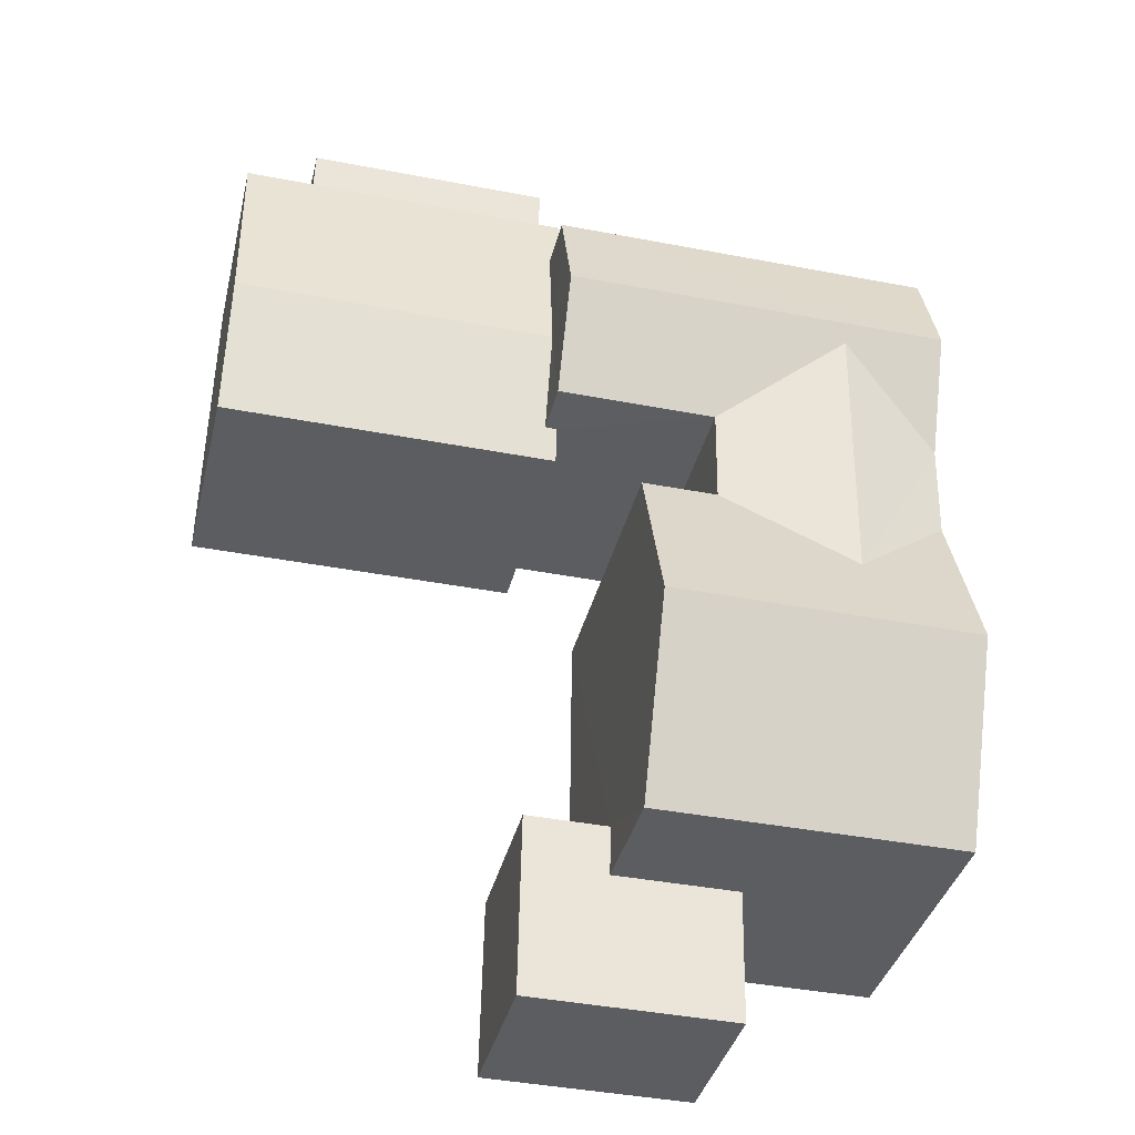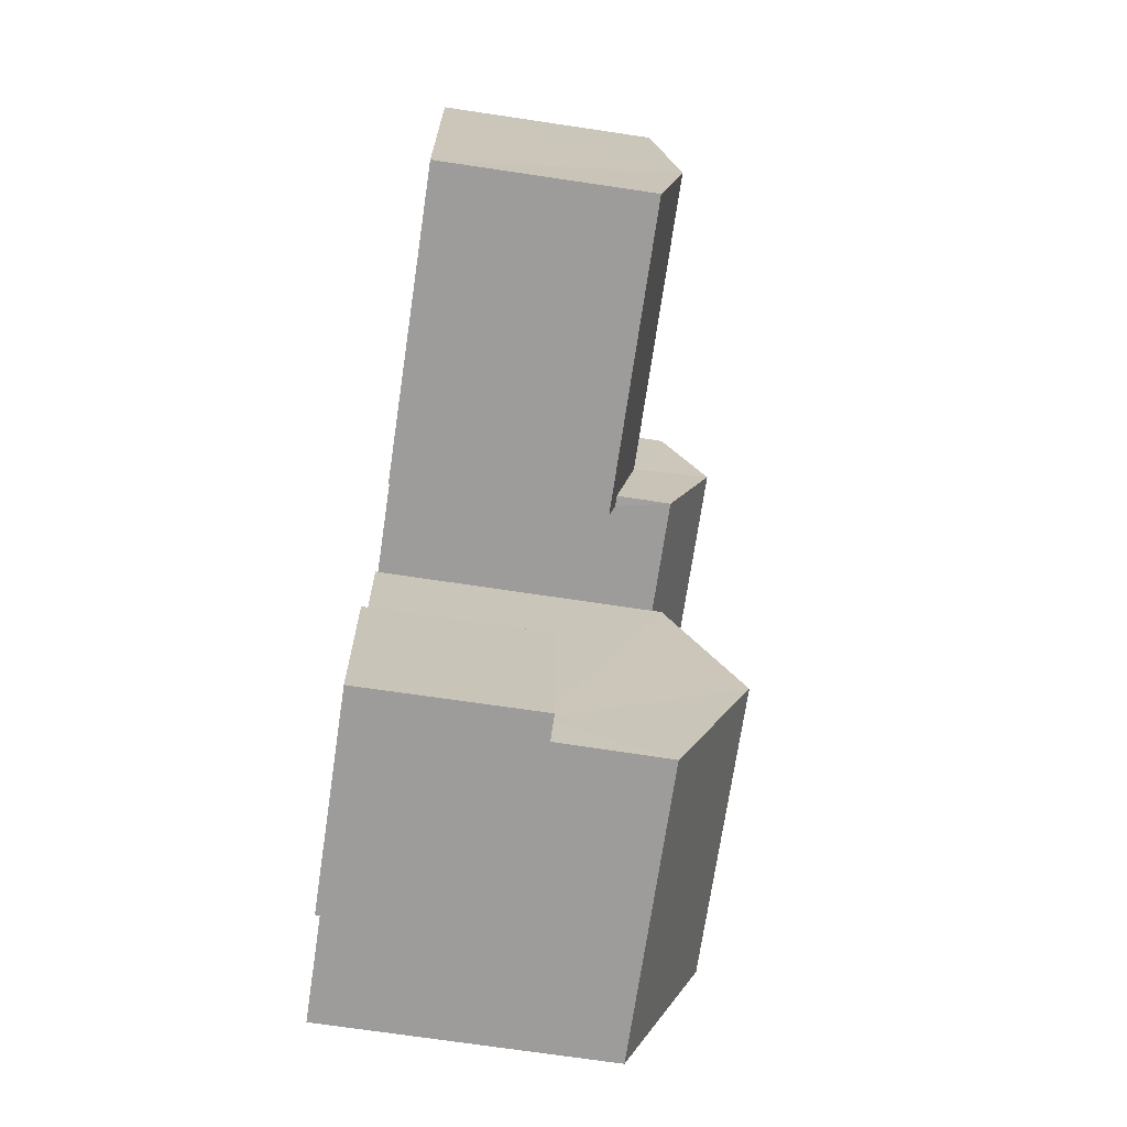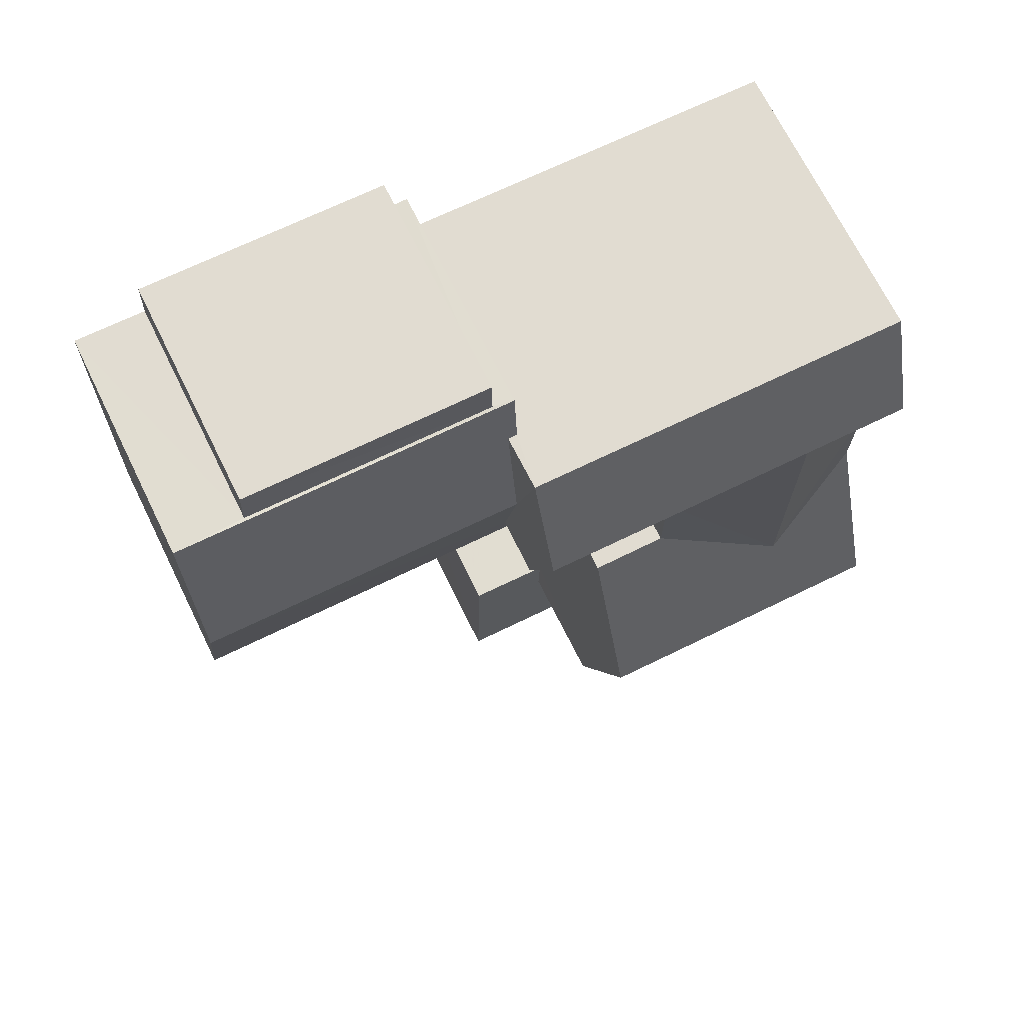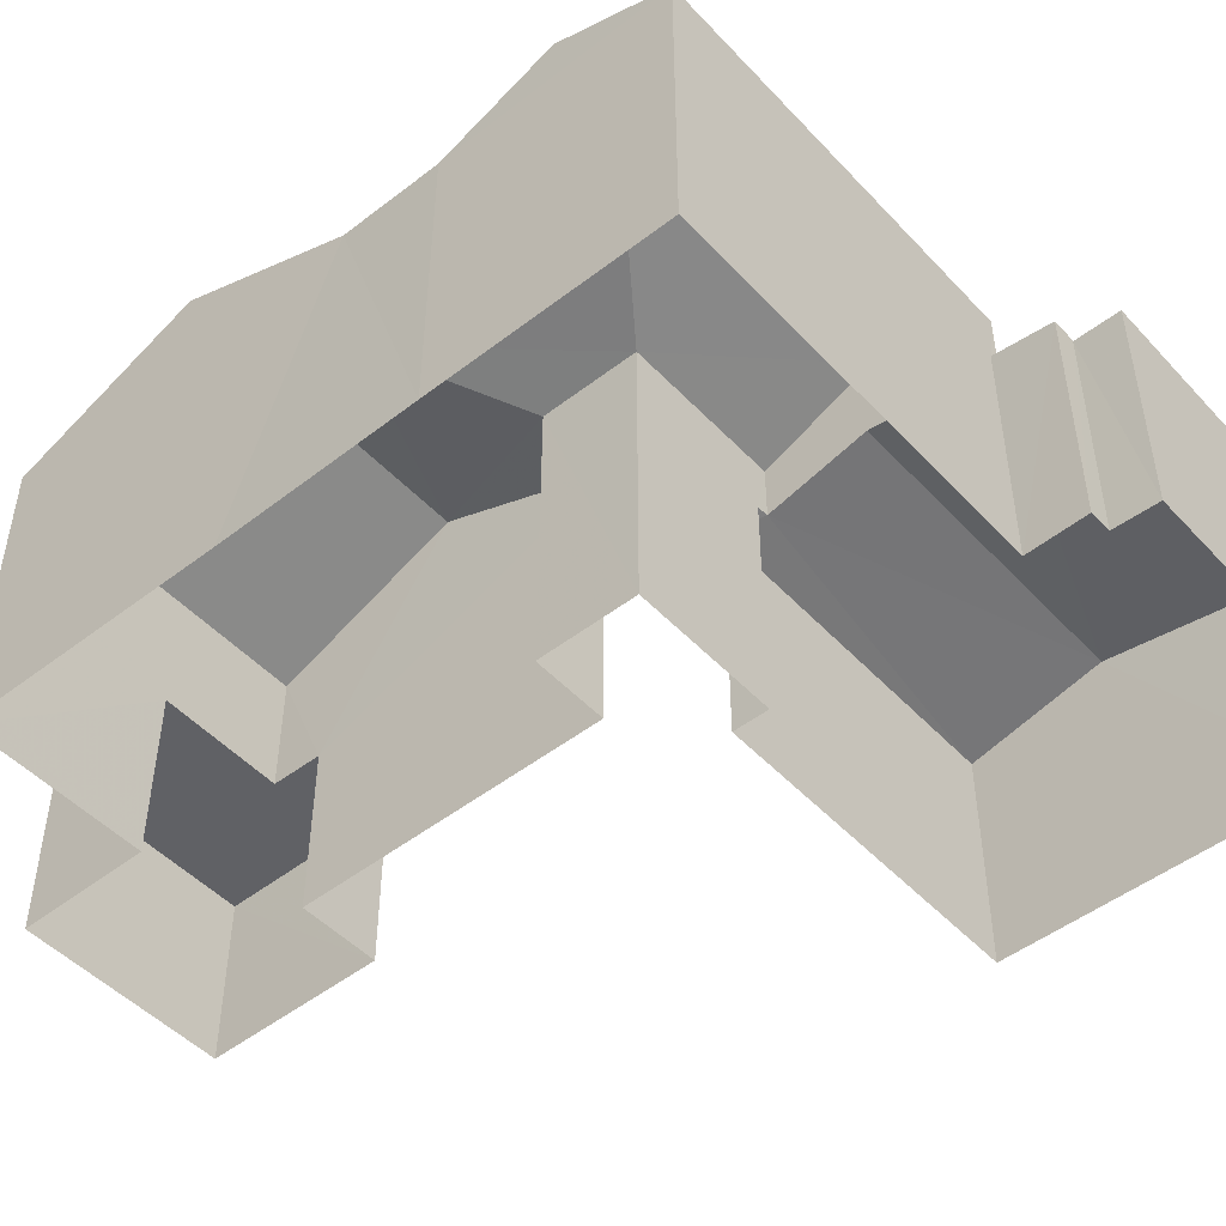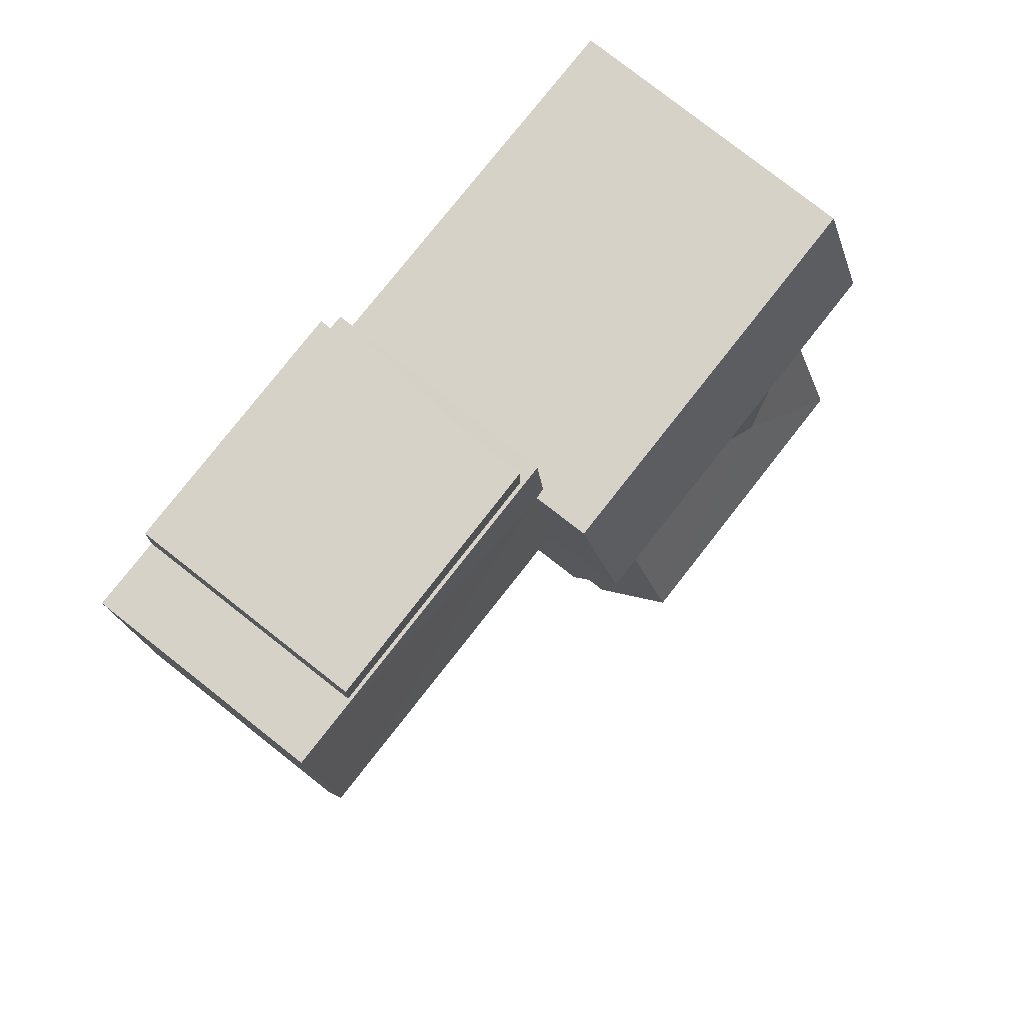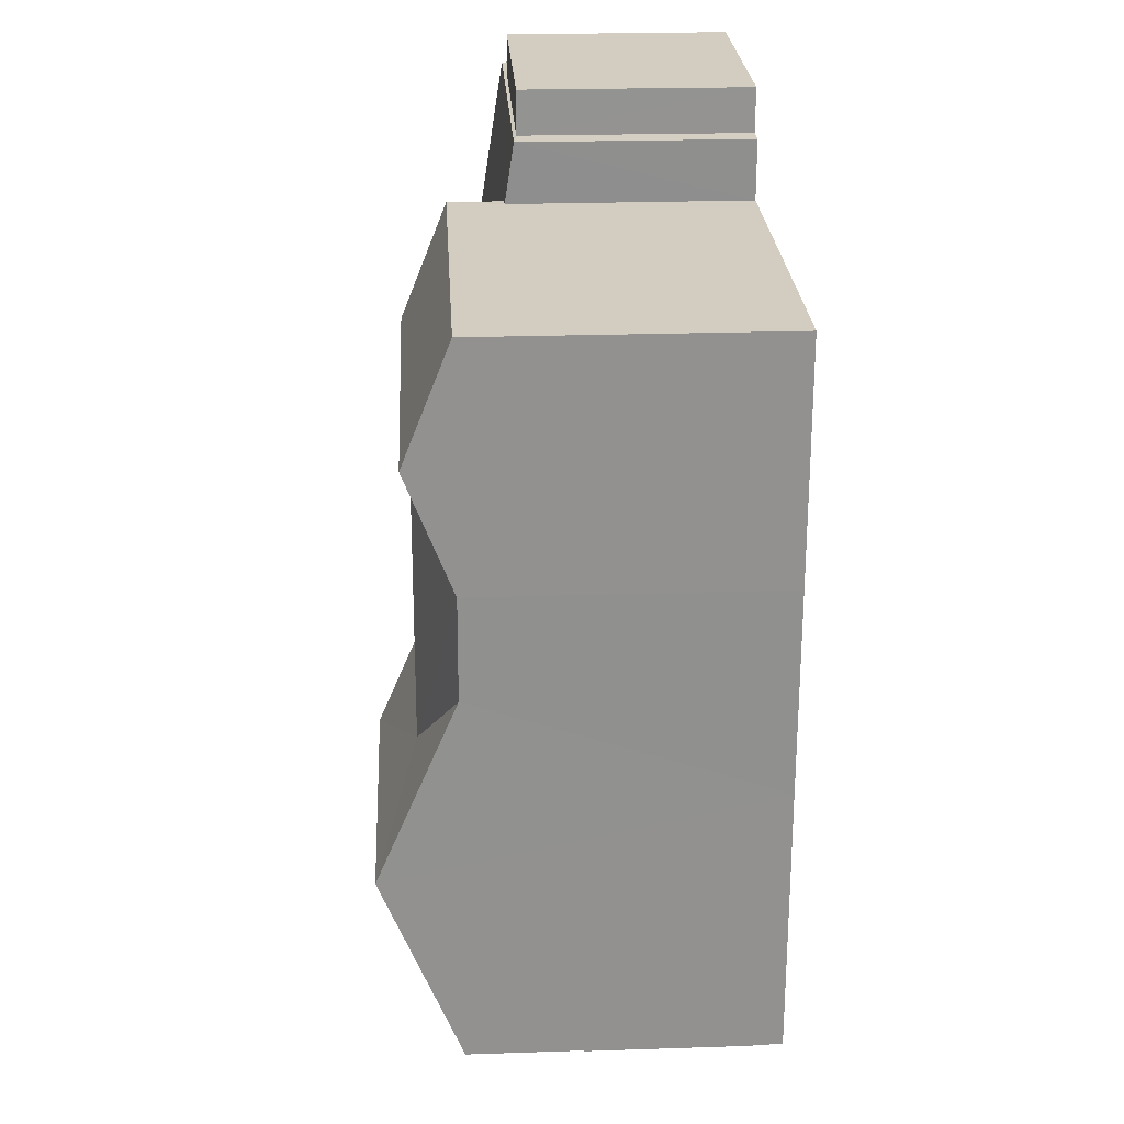
<metadata>
{"format":"obj","ext":"obj","renderer":"f3d","projection":"perspective","resolution":1024,"background":"white","views":[{"elev":-36.8,"azim":-13.3,"up":"+Y"},{"elev":-69.5,"azim":-98.4,"up":"+Y"},{"elev":69.7,"azim":-26.2,"up":"+Y"},{"elev":-48.7,"azim":129.9,"up":"+Z"},{"elev":78.9,"azim":-51.9,"up":"+Y"},{"elev":23.7,"azim":86.8,"up":"+Y"}]}
</metadata>
<code>
v -3.728e+05 -1.052e+05 24.31
v -3.728e+05 -1.052e+05 24.31
v -3.728e+05 -1.052e+05 24.31
v -3.728e+05 -1.052e+05 24.31
v -3.728e+05 -1.052e+05 24.31
v -3.728e+05 -1.052e+05 24.31
v -3.728e+05 -1.052e+05 24.3
v -3.728e+05 -1.052e+05 24.31
v -3.728e+05 -1.052e+05 24.3
v -3.728e+05 -1.052e+05 24.31
v -3.728e+05 -1.052e+05 24.31
v -3.728e+05 -1.052e+05 24.3
v -3.728e+05 -1.052e+05 24.31
v -3.728e+05 -1.052e+05 24.31
v -3.728e+05 -1.052e+05 24.31
v -3.728e+05 -1.052e+05 24.31
v -3.728e+05 -1.052e+05 24.3
v -3.728e+05 -1.052e+05 24.3
v -3.728e+05 -1.052e+05 24.31
v -3.728e+05 -1.052e+05 24.3
v -3.728e+05 -1.052e+05 24.3
v -3.728e+05 -1.052e+05 24.3
v -3.728e+05 -1.052e+05 31.61
v -3.728e+05 -1.052e+05 31.61
v -3.728e+05 -1.052e+05 32.55
v -3.728e+05 -1.052e+05 32.55
v -3.728e+05 -1.052e+05 29.93
v -3.728e+05 -1.052e+05 29.93
v -3.728e+05 -1.052e+05 29.93
v -3.728e+05 -1.052e+05 29.93
v -3.728e+05 -1.052e+05 31.61
v -3.728e+05 -1.052e+05 31.61
v -3.728e+05 -1.052e+05 33.53
v -3.728e+05 -1.052e+05 33.53
v -3.728e+05 -1.052e+05 30.72
v -3.728e+05 -1.052e+05 30.72
v -3.728e+05 -1.052e+05 30.19
v -3.728e+05 -1.052e+05 30.01
v -3.728e+05 -1.052e+05 30.01
v -3.728e+05 -1.052e+05 30.19
v -3.728e+05 -1.052e+05 31.61
v -3.728e+05 -1.052e+05 32.74
v -3.728e+05 -1.052e+05 32.74
v -3.728e+05 -1.052e+05 31.61
v -3.728e+05 -1.052e+05 31.61
v -3.728e+05 -1.052e+05 31.61
v -3.728e+05 -1.052e+05 30.24
v -3.728e+05 -1.052e+05 30.01
v -3.728e+05 -1.052e+05 30.24
v -3.728e+05 -1.052e+05 30.01
v -3.728e+05 -1.052e+05 28.58
v -3.728e+05 -1.052e+05 28.58
v -3.728e+05 -1.052e+05 28.58
v -3.728e+05 -1.052e+05 28.58
v -3.728e+05 -1.052e+05 28.58
v -3.728e+05 -1.052e+05 28.58
v -3.728e+05 -1.052e+05 31.61
v -3.728e+05 -1.052e+05 31.61
f 1 2 3
f 2 4 3
f 4 5 6
f 7 8 9
f 10 2 1
f 11 12 13
f 5 14 13
f 15 16 8
f 17 18 7
f 2 19 14
f 11 20 12
f 21 20 22
f 18 22 7
f 20 11 15
f 11 13 14
f 2 14 4
f 4 14 5
f 15 8 7
f 22 20 7
f 20 15 7
f 23 24 25
f 26 23 25
f 27 28 29
f 30 27 29
f 31 32 33
f 34 31 33
f 35 36 37
f 36 38 37
f 37 39 40
f 37 38 39
f 41 23 42
f 42 26 43
f 26 44 43
f 23 26 42
f 43 45 46
f 42 43 46
f 47 48 49
f 48 50 49
f 49 36 35
f 49 50 36
f 51 52 53
f 52 54 53
f 53 55 56
f 53 54 55
f 57 25 33
f 33 25 34
f 34 24 58
f 34 25 24
f 25 57 44
f 26 25 44
f 15 11 40
f 11 23 40
f 40 41 37
f 40 23 41
f 19 2 51
f 19 51 58
f 58 51 34
f 51 53 31
f 51 31 34
f 29 18 17
f 29 28 18
f 50 9 36
f 9 8 36
f 8 38 36
f 54 1 3
f 55 54 3
f 13 12 44
f 44 45 43
f 44 12 45
f 24 11 14
f 24 23 11
f 4 55 3
f 4 56 55
f 2 10 52
f 51 2 52
f 4 6 56
f 6 32 56
f 56 31 53
f 56 32 31
f 48 47 20
f 21 48 20
f 15 39 16
f 15 40 39
f 27 21 22
f 21 27 48
f 7 9 30
f 50 48 30
f 9 50 30
f 30 48 27
f 33 32 5
f 32 6 5
f 44 57 13
f 57 33 5
f 13 57 5
f 27 18 28
f 27 22 18
f 30 29 17
f 7 30 17
f 58 14 19
f 58 24 14
f 46 49 35
f 46 35 42
f 35 41 42
f 35 37 41
f 38 8 16
f 39 38 16
f 54 10 1
f 54 52 10
f 12 47 45
f 45 47 46
f 12 20 47
f 46 47 49

</code>
